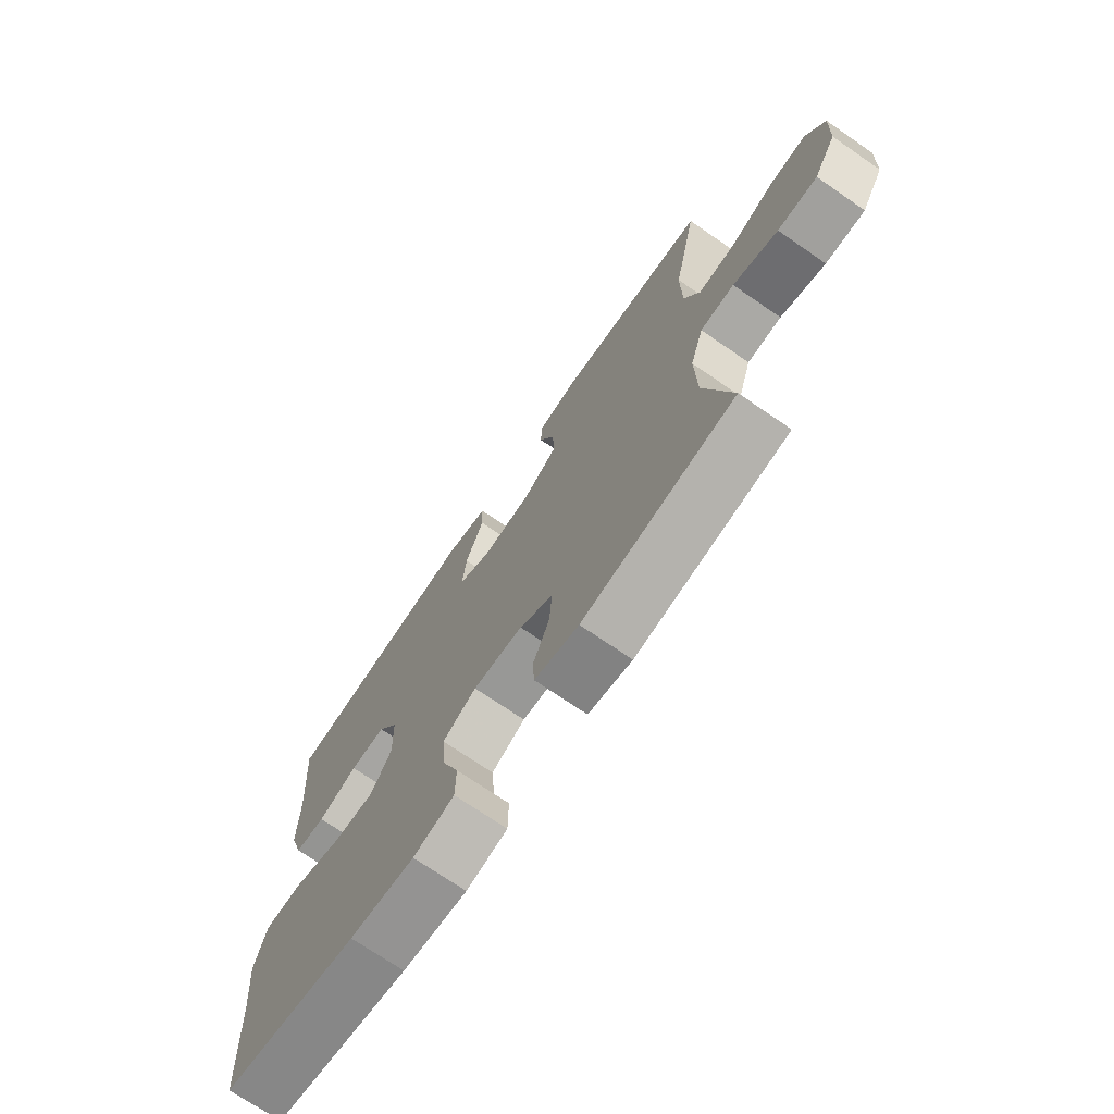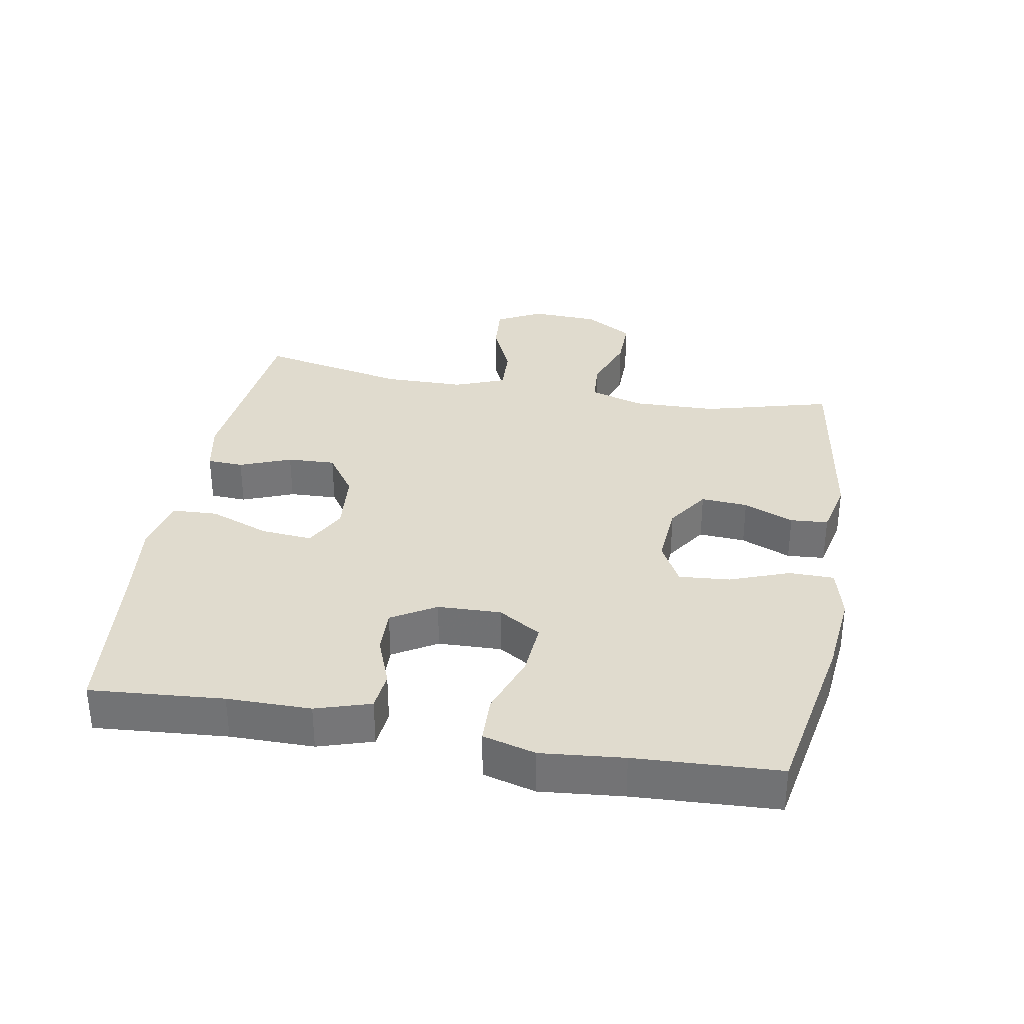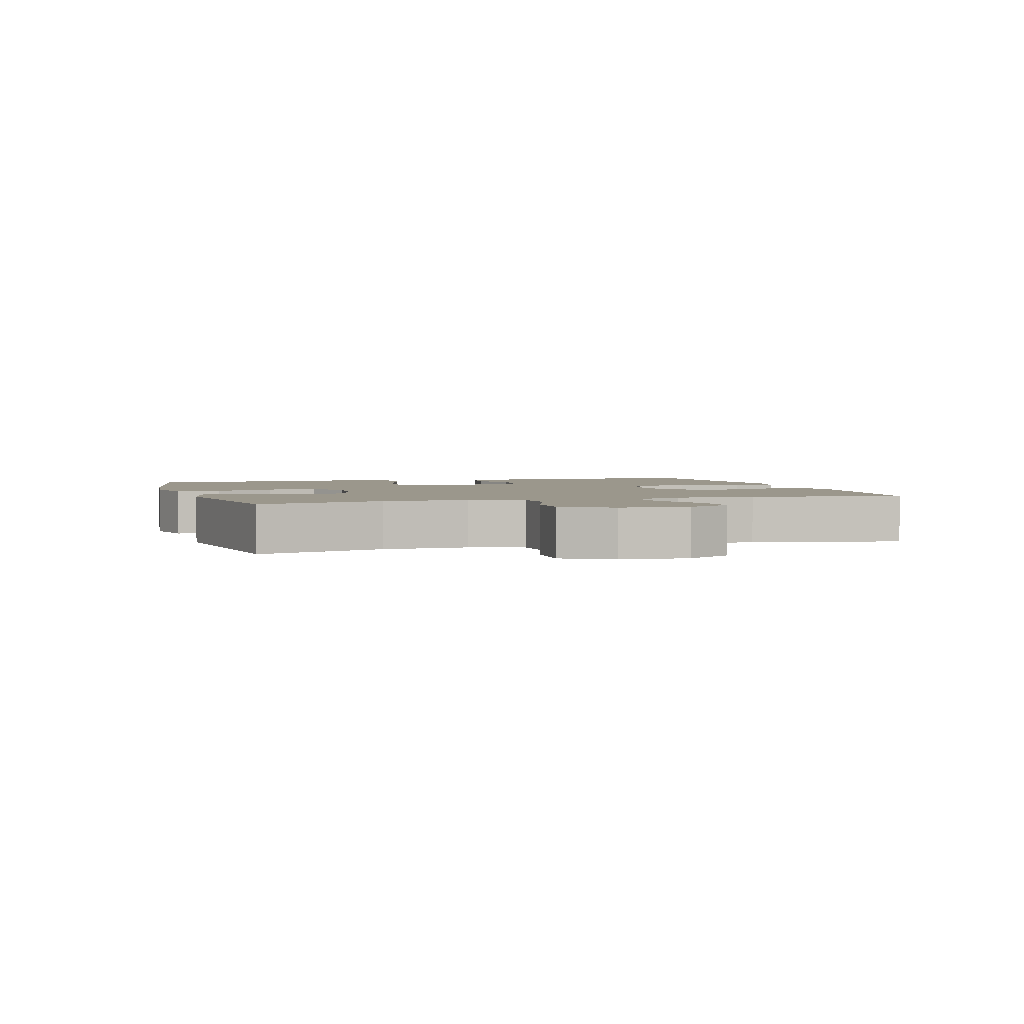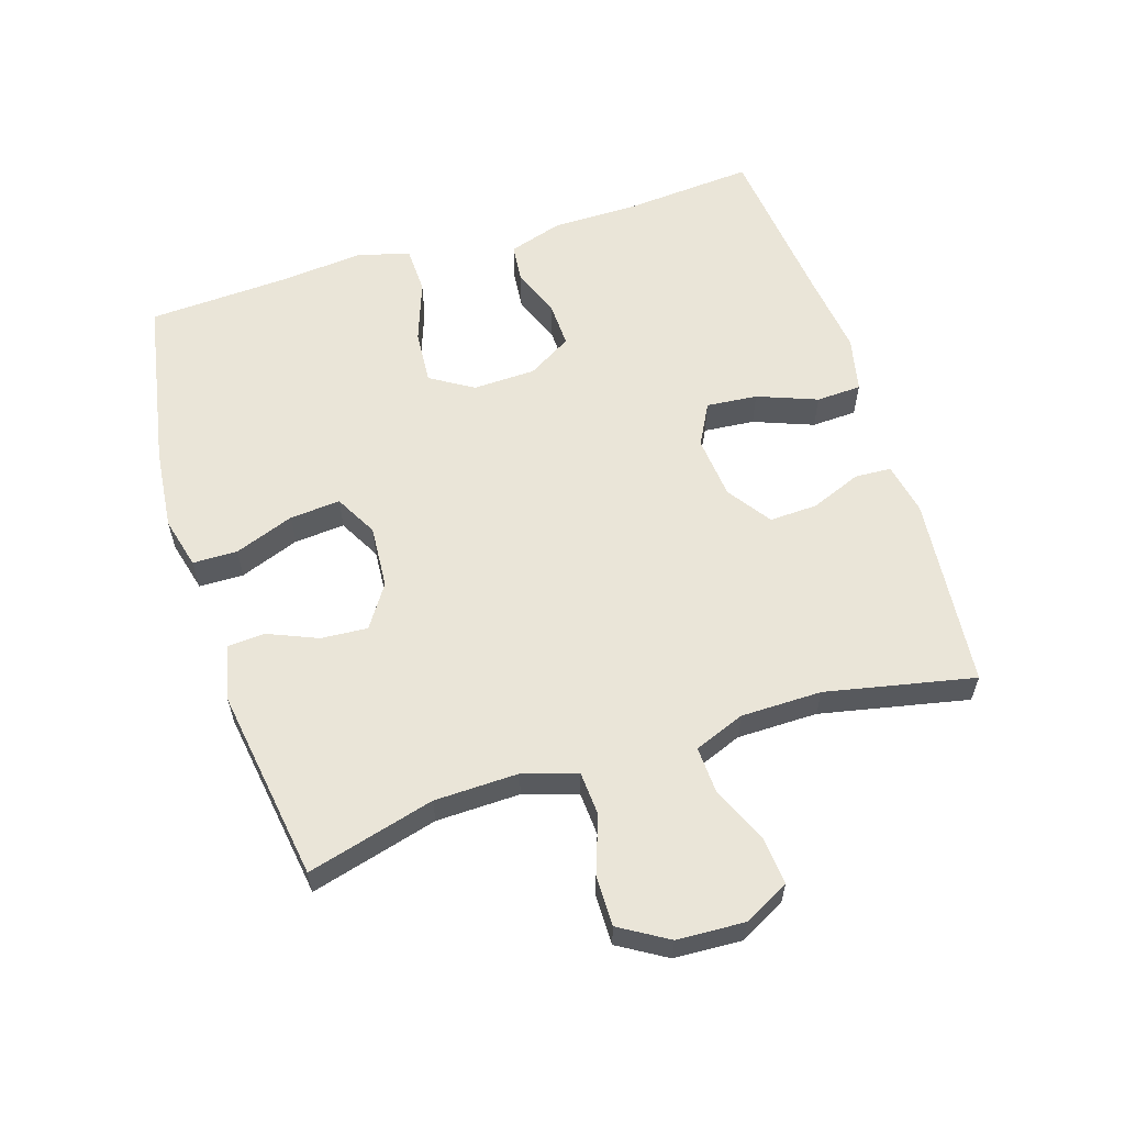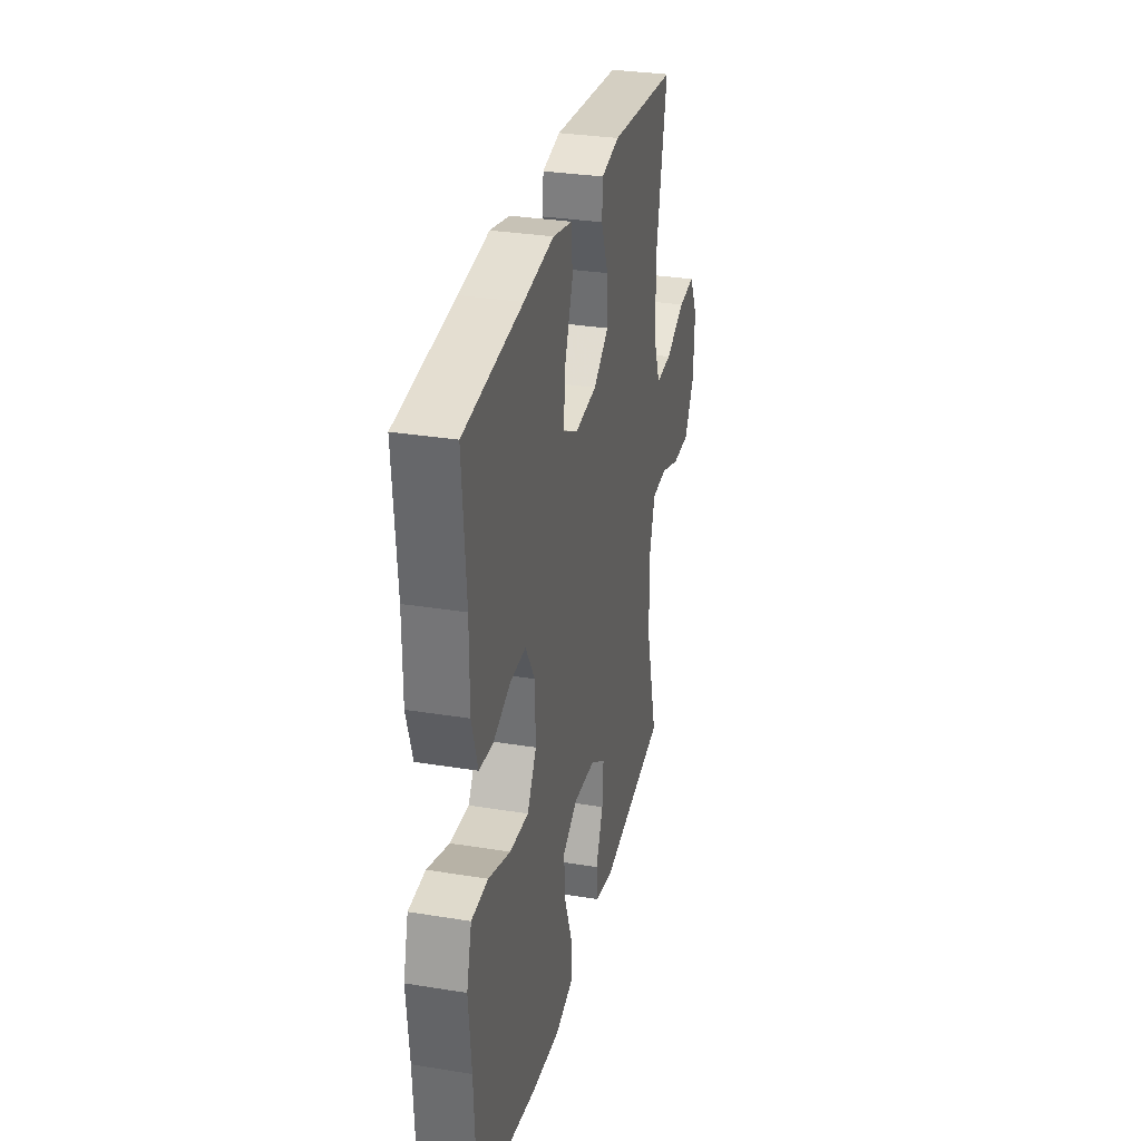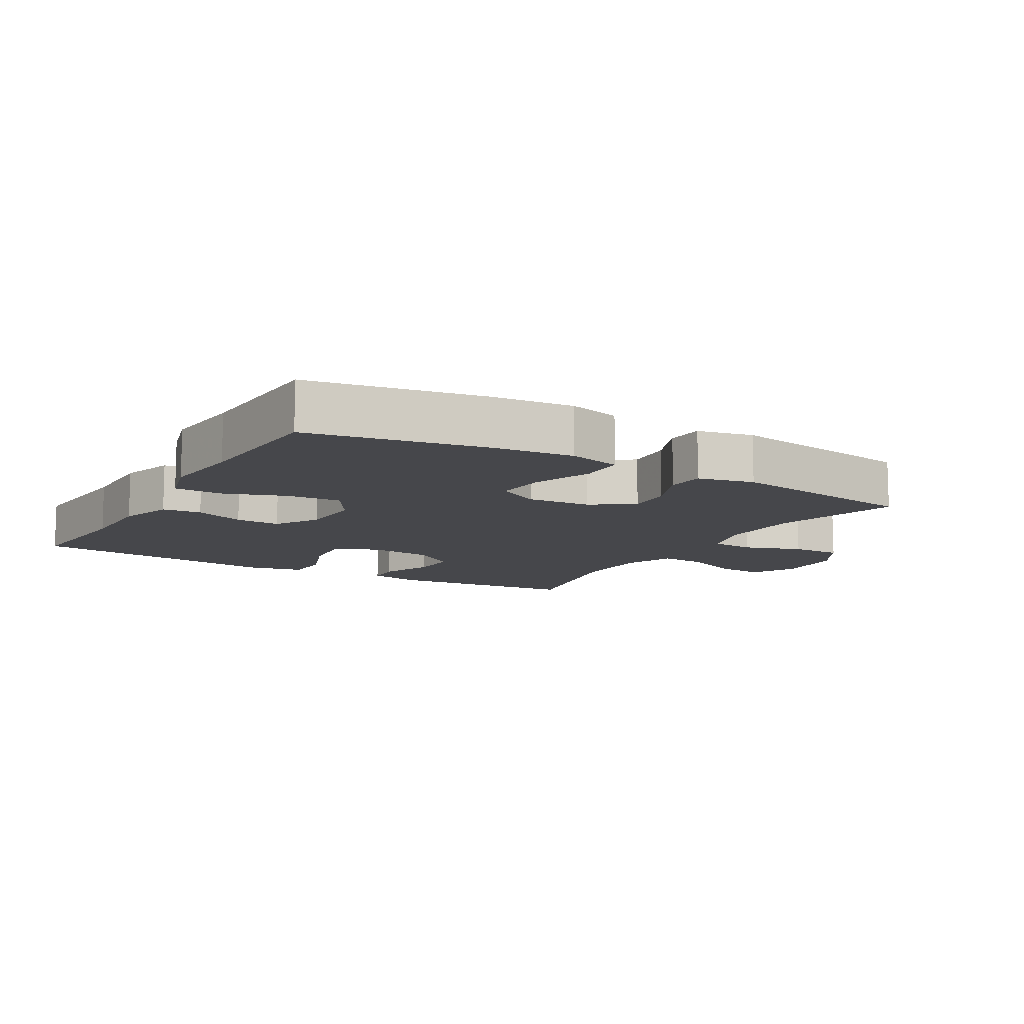
<metadata>
{"format":"obj","ext":"obj","renderer":"f3d","projection":"perspective","resolution":1024,"background":"white","views":[{"elev":-72.2,"azim":-124.5,"up":"+Z"},{"elev":33.5,"azim":100.1,"up":"+Y"},{"elev":2.7,"azim":-106.8,"up":"+Y"},{"elev":59.3,"azim":-107.6,"up":"+Y"},{"elev":31.1,"azim":103.1,"up":"+Z"},{"elev":-10.8,"azim":149.6,"up":"+Y"}]}
</metadata>
<code>
v -0.5 0.07 0.5
v -0.205 0.07 0.529
v -0.126 0.07 0.513
v -0.123 0.07 0.458
v -0.154 0.07 0.38
v -0.157 0.07 0.307
v -0.09 0.07 0.261
v 0.006 0.07 0.252
v 0.07 0.07 0.286
v 0.063 0.07 0.364
v 0.028 0.07 0.455
v 0.031 0.07 0.524
v 0.116 0.07 0.543
v 0.247 0.07 0.527
v 0.5 0.07 0.5
v 0.484 0.07 0.298
v 0.484 0.07 0.171
v 0.458 0.07 0.088
v 0.399 0.07 0.082
v 0.323 0.07 0.111
v 0.255 0.07 0.113
v 0.215 0.07 0.046
v 0.212 0.07 -0.05
v 0.252 0.07 -0.115
v 0.334 0.07 -0.109
v 0.429 0.07 -0.075
v 0.501 0.07 -0.077
v 0.523 0.07 -0.157
v 0.511 0.07 -0.282
v 0.5 0.07 -0.5
v 0.237 0.07 -0.549
v 0.112 0.07 -0.562
v 0.033 0.07 -0.542
v 0.032 0.07 -0.474
v 0.066 0.07 -0.383
v 0.072 0.07 -0.306
v 0.007 0.07 -0.271
v -0.089 0.07 -0.278
v -0.154 0.07 -0.321
v -0.149 0.07 -0.392
v -0.117 0.07 -0.468
v -0.121 0.07 -0.525
v -0.206 0.07 -0.544
v -0.5 0.07 -0.5
v -0.448 0.07 -0.306
v -0.445 0.07 -0.178
v -0.471 0.07 -0.096
v -0.537 0.07 -0.092
v -0.624 0.07 -0.123
v -0.701 0.07 -0.124
v -0.745 0.07 -0.051
v -0.75 0.07 0.052
v -0.714 0.07 0.121
v -0.641 0.07 0.115
v -0.554 0.07 0.077
v -0.484 0.07 0.074
v -0.454 0.07 0.151
v -0.453 0.07 0.274
v -0.5 0 0.5
v -0.205 0 0.529
v -0.126 0 0.513
v -0.123 0 0.458
v -0.154 0 0.38
v -0.157 0 0.307
v -0.09 0 0.261
v 0.006 0 0.252
v 0.07 0 0.286
v 0.063 0 0.364
v 0.028 0 0.455
v 0.031 0 0.524
v 0.116 0 0.543
v 0.247 0 0.527
v 0.5 0 0.5
v 0.484 0 0.298
v 0.484 0 0.171
v 0.458 0 0.088
v 0.399 0 0.082
v 0.323 0 0.111
v 0.255 0 0.113
v 0.215 0 0.046
v 0.212 0 -0.05
v 0.252 0 -0.115
v 0.334 0 -0.109
v 0.429 0 -0.075
v 0.501 0 -0.077
v 0.523 0 -0.157
v 0.511 0 -0.282
v 0.5 0 -0.5
v 0.237 0 -0.549
v 0.112 0 -0.562
v 0.033 0 -0.542
v 0.032 0 -0.474
v 0.066 0 -0.383
v 0.072 0 -0.306
v 0.007 0 -0.271
v -0.089 0 -0.278
v -0.154 0 -0.321
v -0.149 0 -0.392
v -0.117 0 -0.468
v -0.121 0 -0.525
v -0.206 0 -0.544
v -0.5 0 -0.5
v -0.448 0 -0.306
v -0.445 0 -0.178
v -0.471 0 -0.096
v -0.537 0 -0.092
v -0.624 0 -0.123
v -0.701 0 -0.124
v -0.745 0 -0.051
v -0.75 0 0.052
v -0.714 0 0.121
v -0.641 0 0.115
v -0.554 0 0.077
v -0.484 0 0.074
v -0.454 0 0.151
v -0.453 0 0.274
f 53 54 55
f 52 53 55
f 51 52 55
f 50 51 55
f 49 50 55
f 48 49 55
f 47 48 55 56
f 46 47 56 57
f 43 44 45
f 42 43 45
f 41 42 45
f 40 41 45
f 39 40 45 46
f 46 57 58
f 39 46 58
f 38 39 58
f 33 34 35
f 32 33 35
f 31 32 35
f 30 31 35
f 29 30 35
f 29 35 36
f 28 29 36
f 27 28 36
f 26 27 36
f 25 26 36
f 24 25 36 37
f 18 19 20
f 17 18 20
f 16 17 20
f 16 20 21
f 15 16 21
f 14 15 21
f 14 21 22
f 13 14 22
f 12 13 22
f 11 12 22
f 10 11 22
f 3 4 5
f 2 3 5
f 1 2 5
f 58 1 5
f 58 5 6
f 58 6 7
f 38 58 7
f 37 38 7
f 24 37 7
f 23 24 7
f 9 10 22 23
f 8 9 23
f 7 8 23
f 113 112 111
f 113 111 110
f 113 110 109
f 113 109 108
f 113 108 107
f 113 107 106
f 114 113 106 105
f 115 114 105 104
f 103 102 101
f 103 101 100
f 103 100 99
f 103 99 98
f 104 103 98 97
f 116 115 104
f 116 104 97
f 116 97 96
f 93 92 91
f 93 91 90
f 93 90 89
f 93 89 88
f 93 88 87
f 94 93 87
f 94 87 86
f 94 86 85
f 94 85 84
f 94 84 83
f 95 94 83 82
f 78 77 76
f 78 76 75
f 78 75 74
f 79 78 74
f 79 74 73
f 79 73 72
f 80 79 72
f 80 72 71
f 80 71 70
f 80 70 69
f 80 69 68
f 63 62 61
f 63 61 60
f 63 60 59
f 63 59 116
f 64 63 116
f 65 64 116
f 65 116 96
f 65 96 95
f 65 95 82
f 65 82 81
f 81 80 68 67
f 81 67 66
f 81 66 65
f 1 59 60 2
f 2 60 61 3
f 3 61 62 4
f 4 62 63 5
f 5 63 64 6
f 6 64 65 7
f 7 65 66 8
f 8 66 67 9
f 9 67 68 10
f 10 68 69 11
f 11 69 70 12
f 12 70 71 13
f 13 71 72 14
f 14 72 73 15
f 15 73 74 16
f 16 74 75 17
f 17 75 76 18
f 18 76 77 19
f 19 77 78 20
f 20 78 79 21
f 21 79 80 22
f 22 80 81 23
f 23 81 82 24
f 24 82 83 25
f 25 83 84 26
f 26 84 85 27
f 27 85 86 28
f 28 86 87 29
f 29 87 88 30
f 30 88 89 31
f 31 89 90 32
f 32 90 91 33
f 33 91 92 34
f 34 92 93 35
f 35 93 94 36
f 36 94 95 37
f 37 95 96 38
f 38 96 97 39
f 39 97 98 40
f 40 98 99 41
f 41 99 100 42
f 42 100 101 43
f 43 101 102 44
f 44 102 103 45
f 45 103 104 46
f 46 104 105 47
f 47 105 106 48
f 48 106 107 49
f 49 107 108 50
f 50 108 109 51
f 51 109 110 52
f 52 110 111 53
f 53 111 112 54
f 54 112 113 55
f 55 113 114 56
f 56 114 115 57
f 57 115 116 58
f 58 116 59 1

</code>
